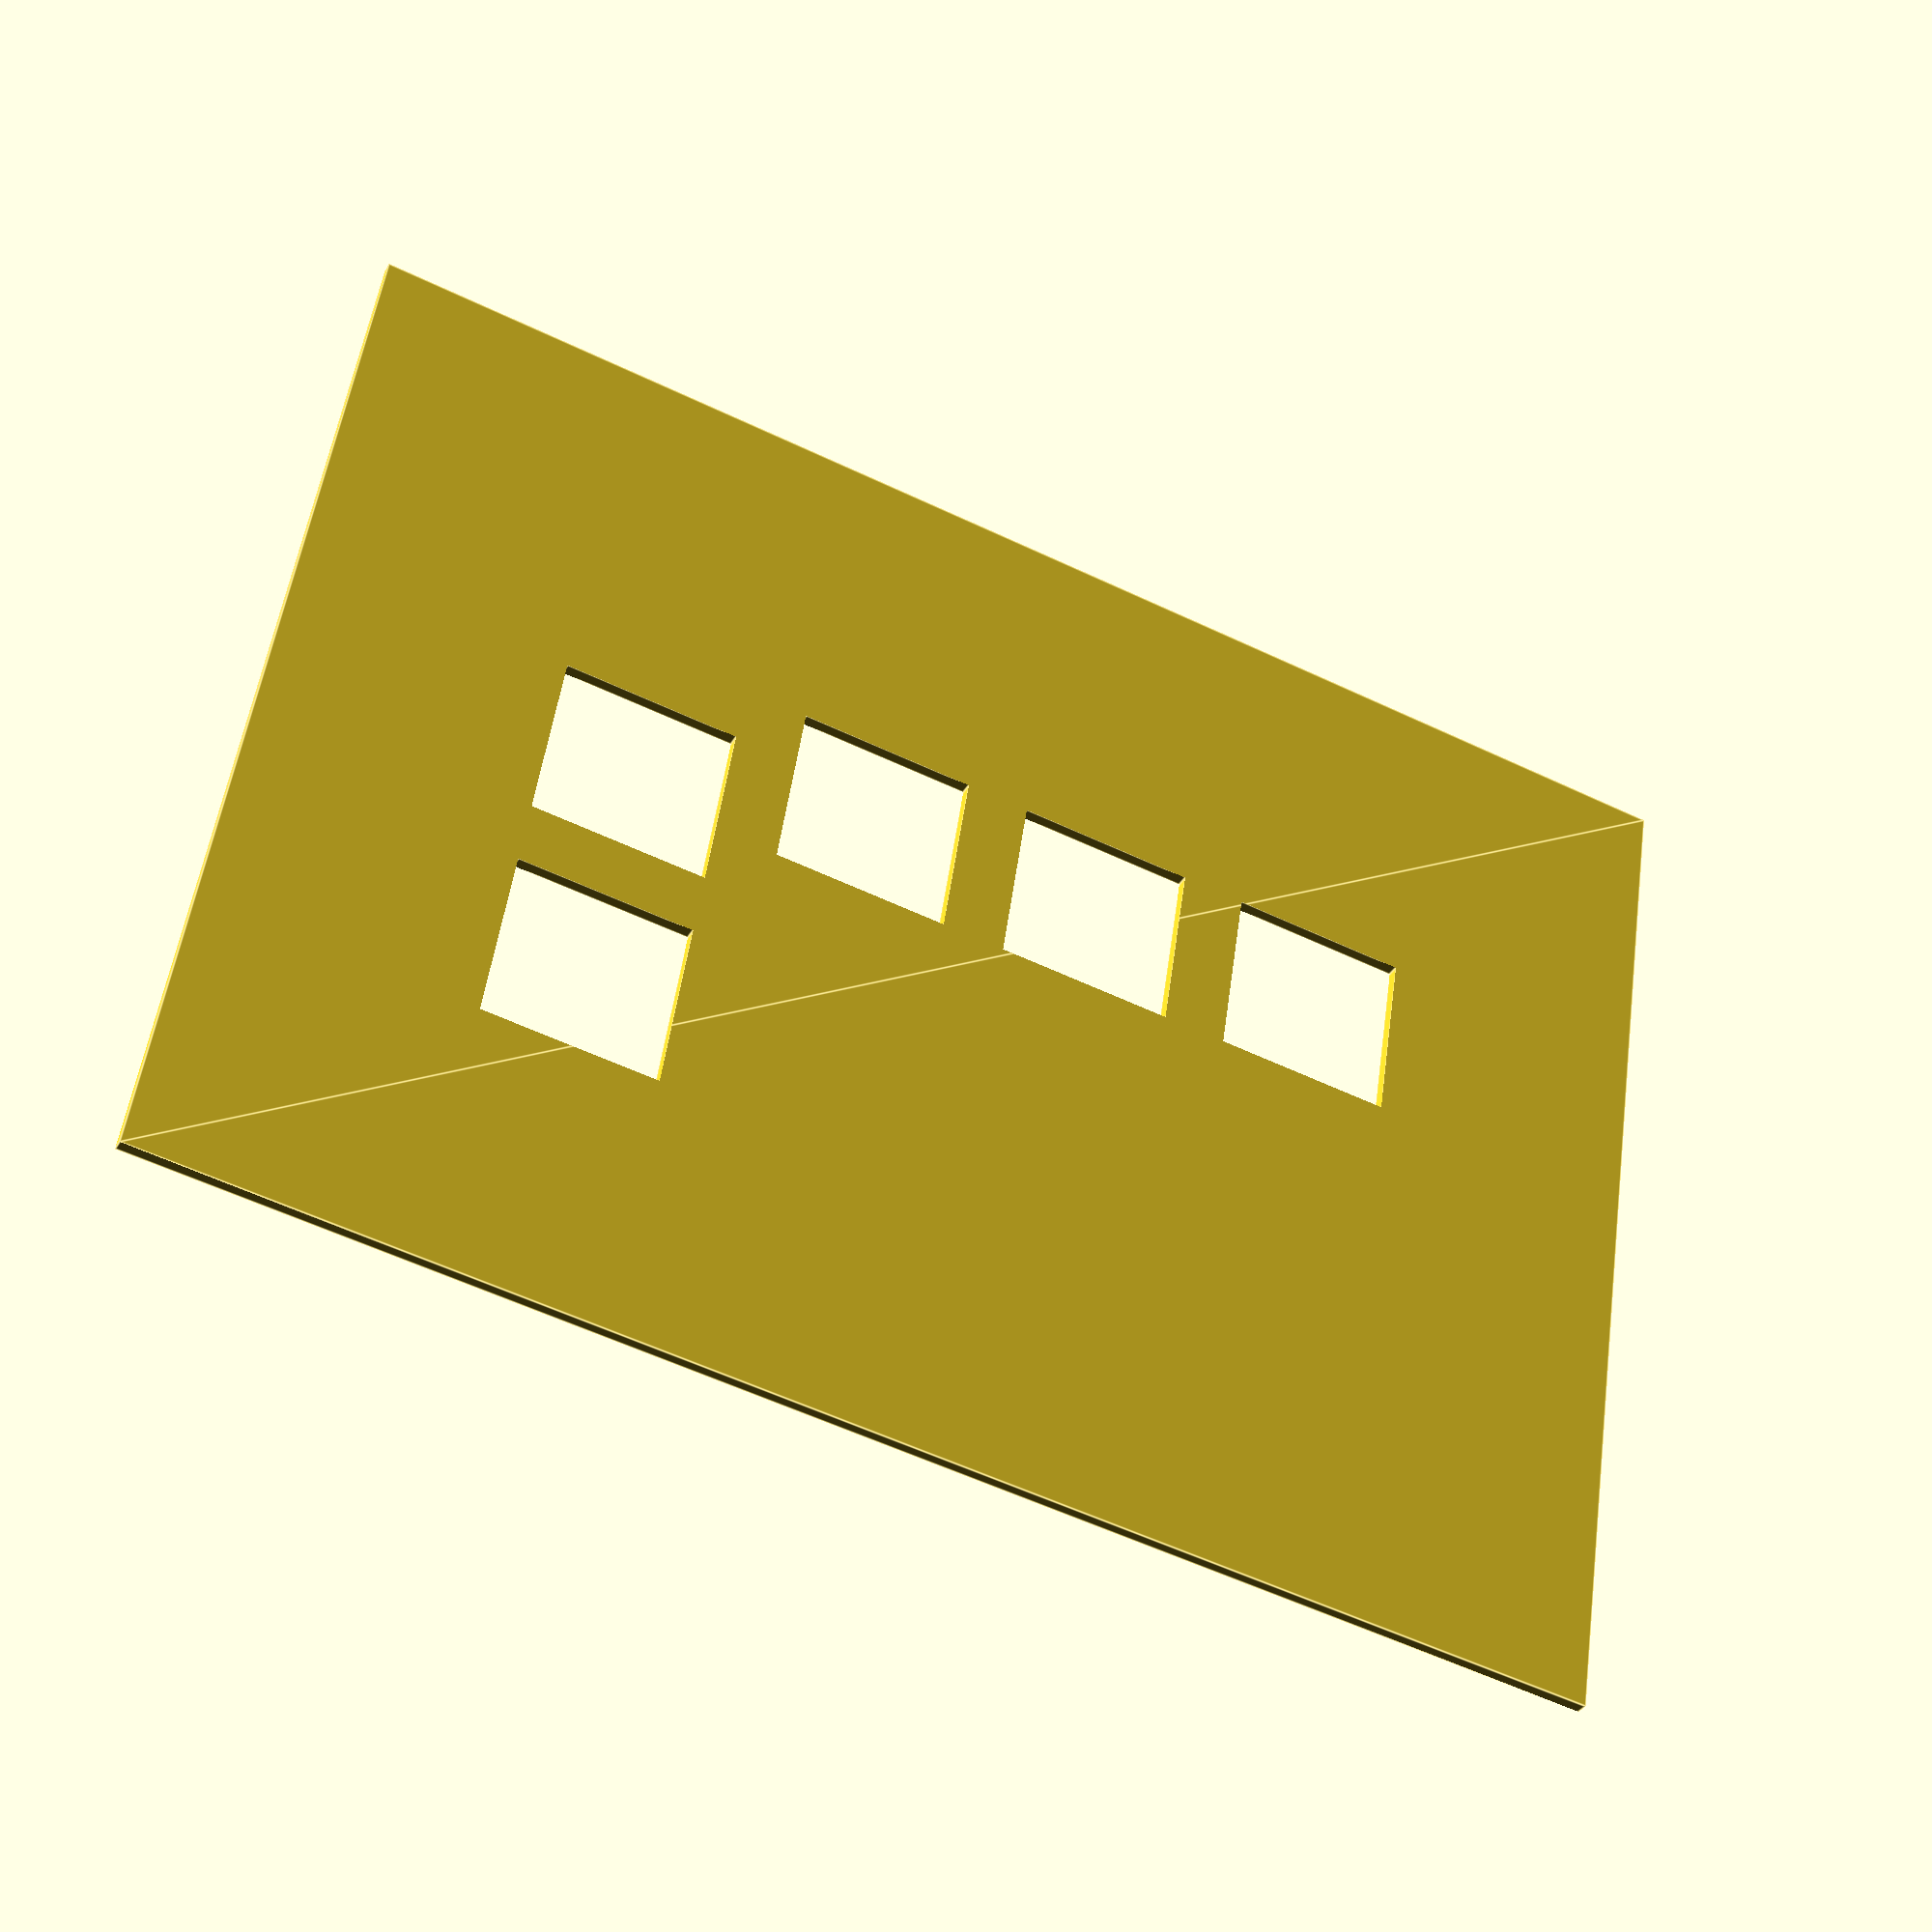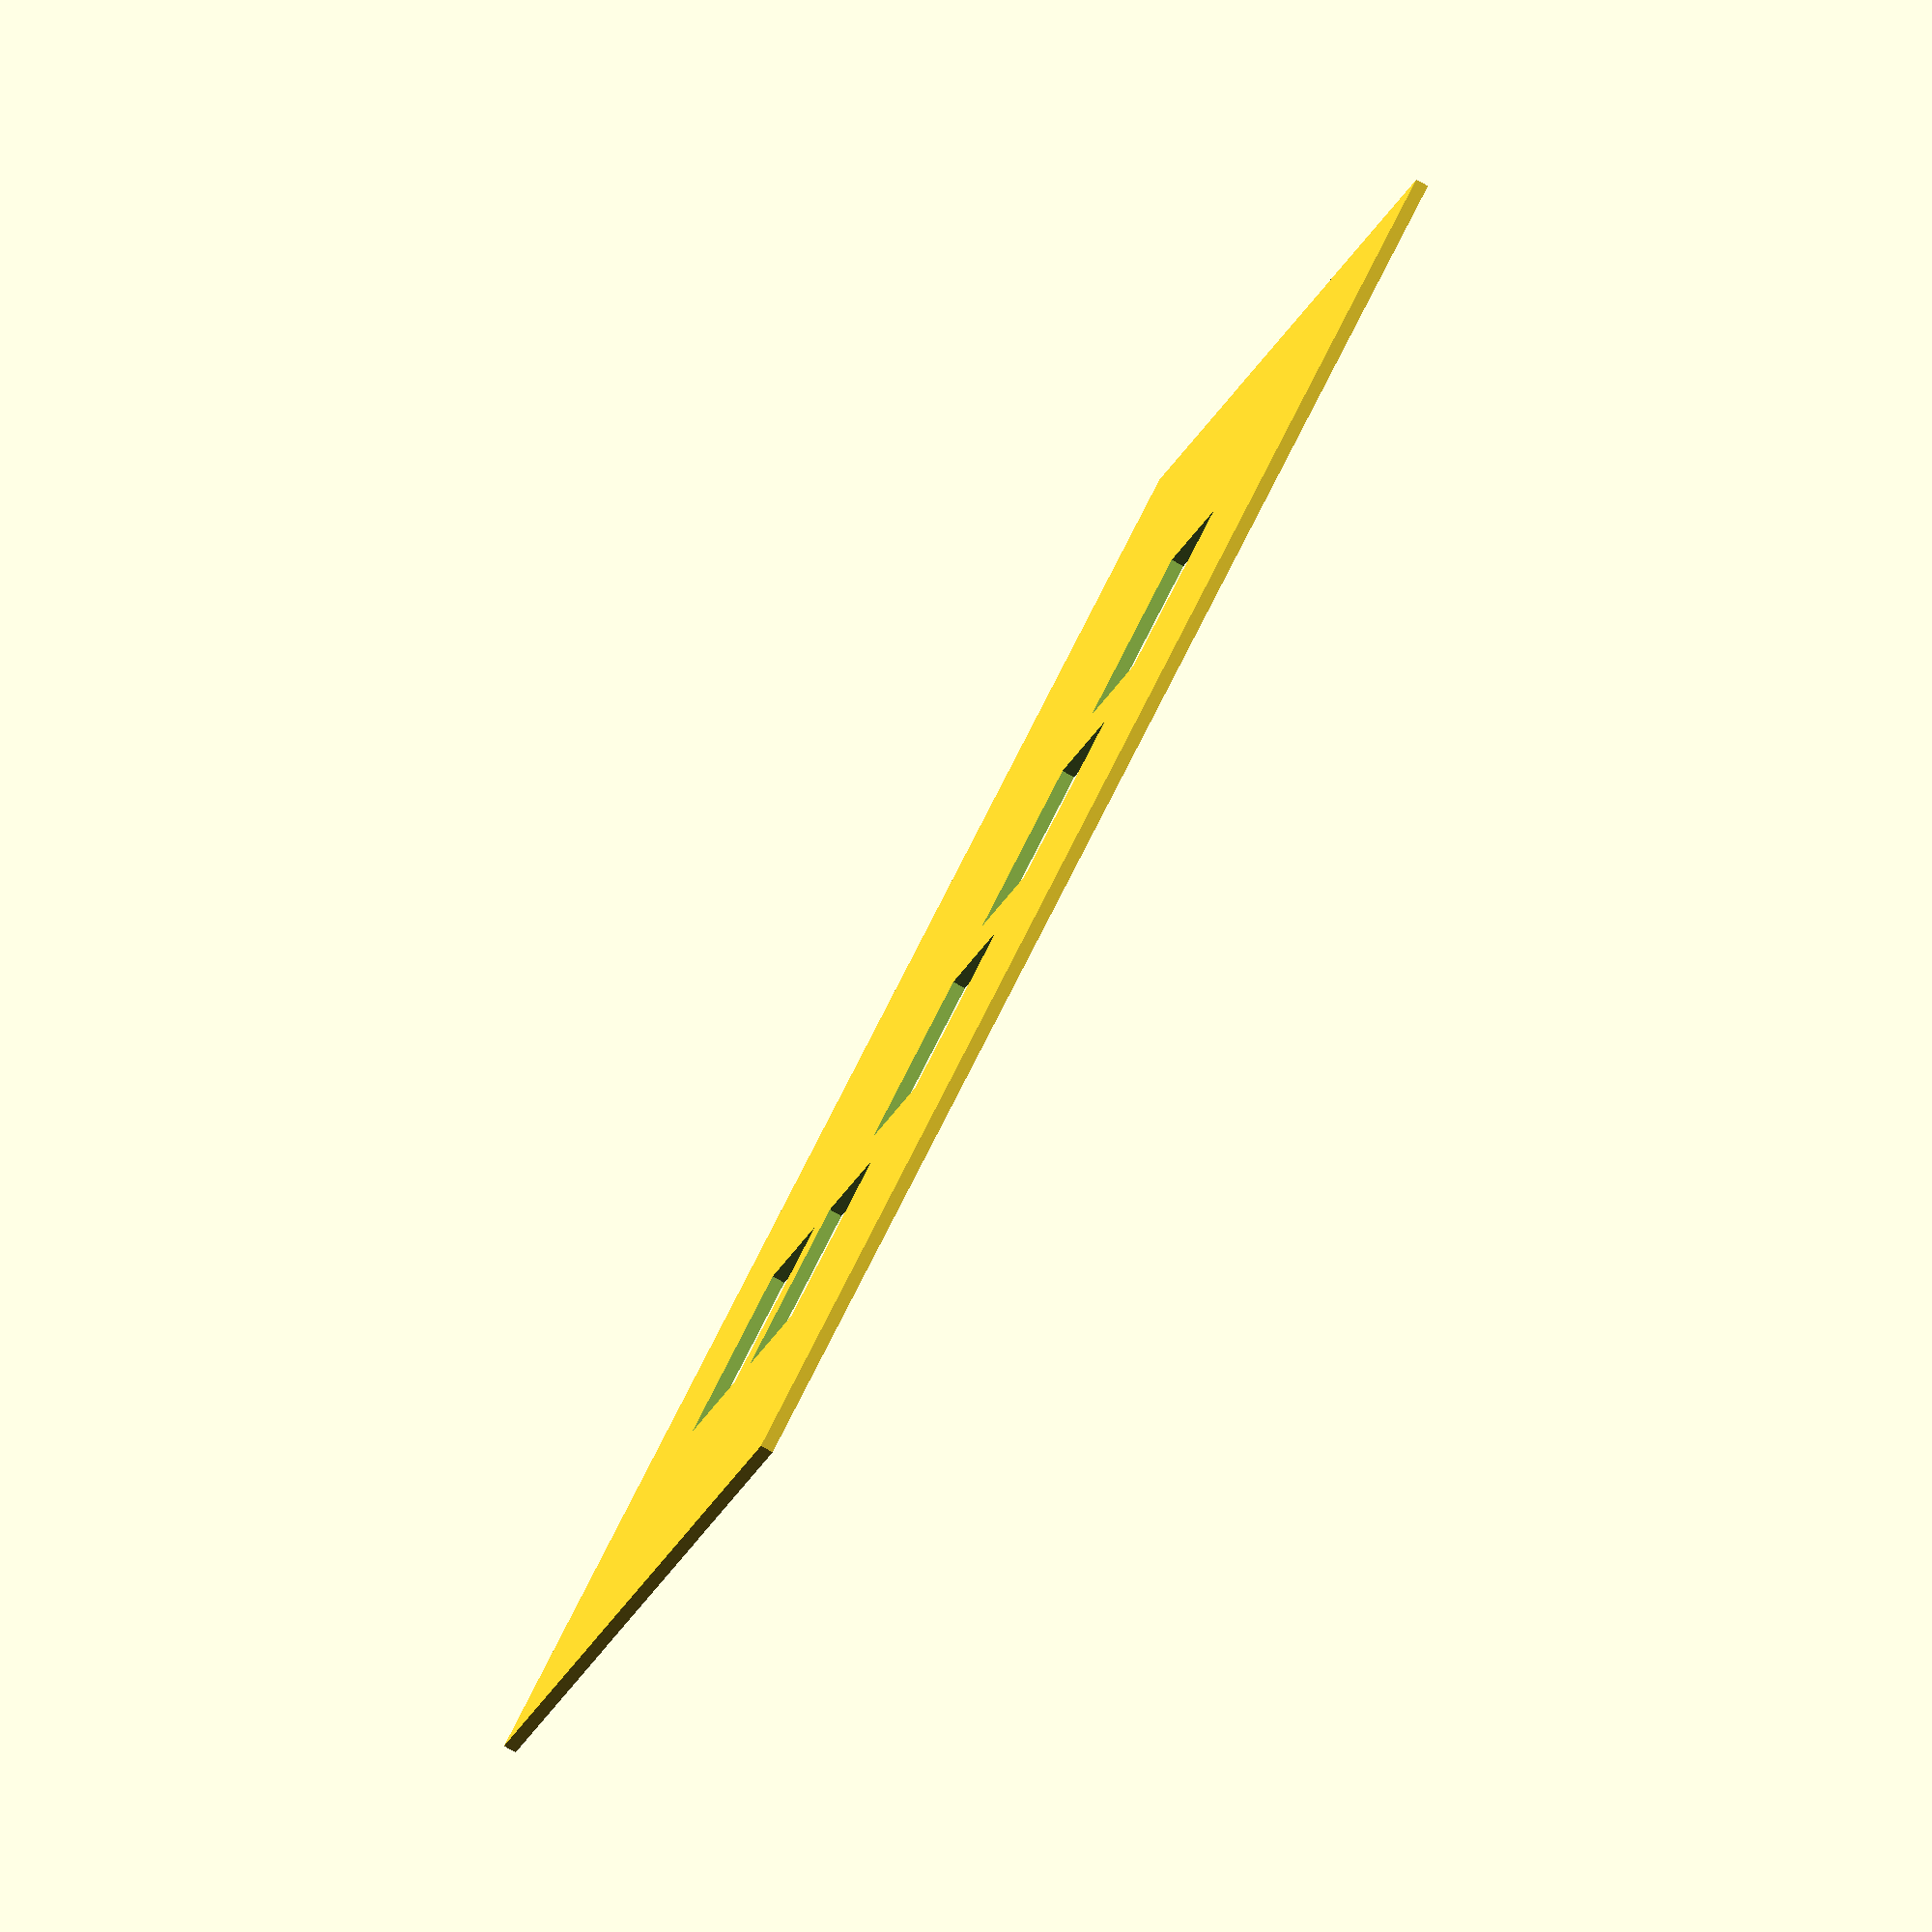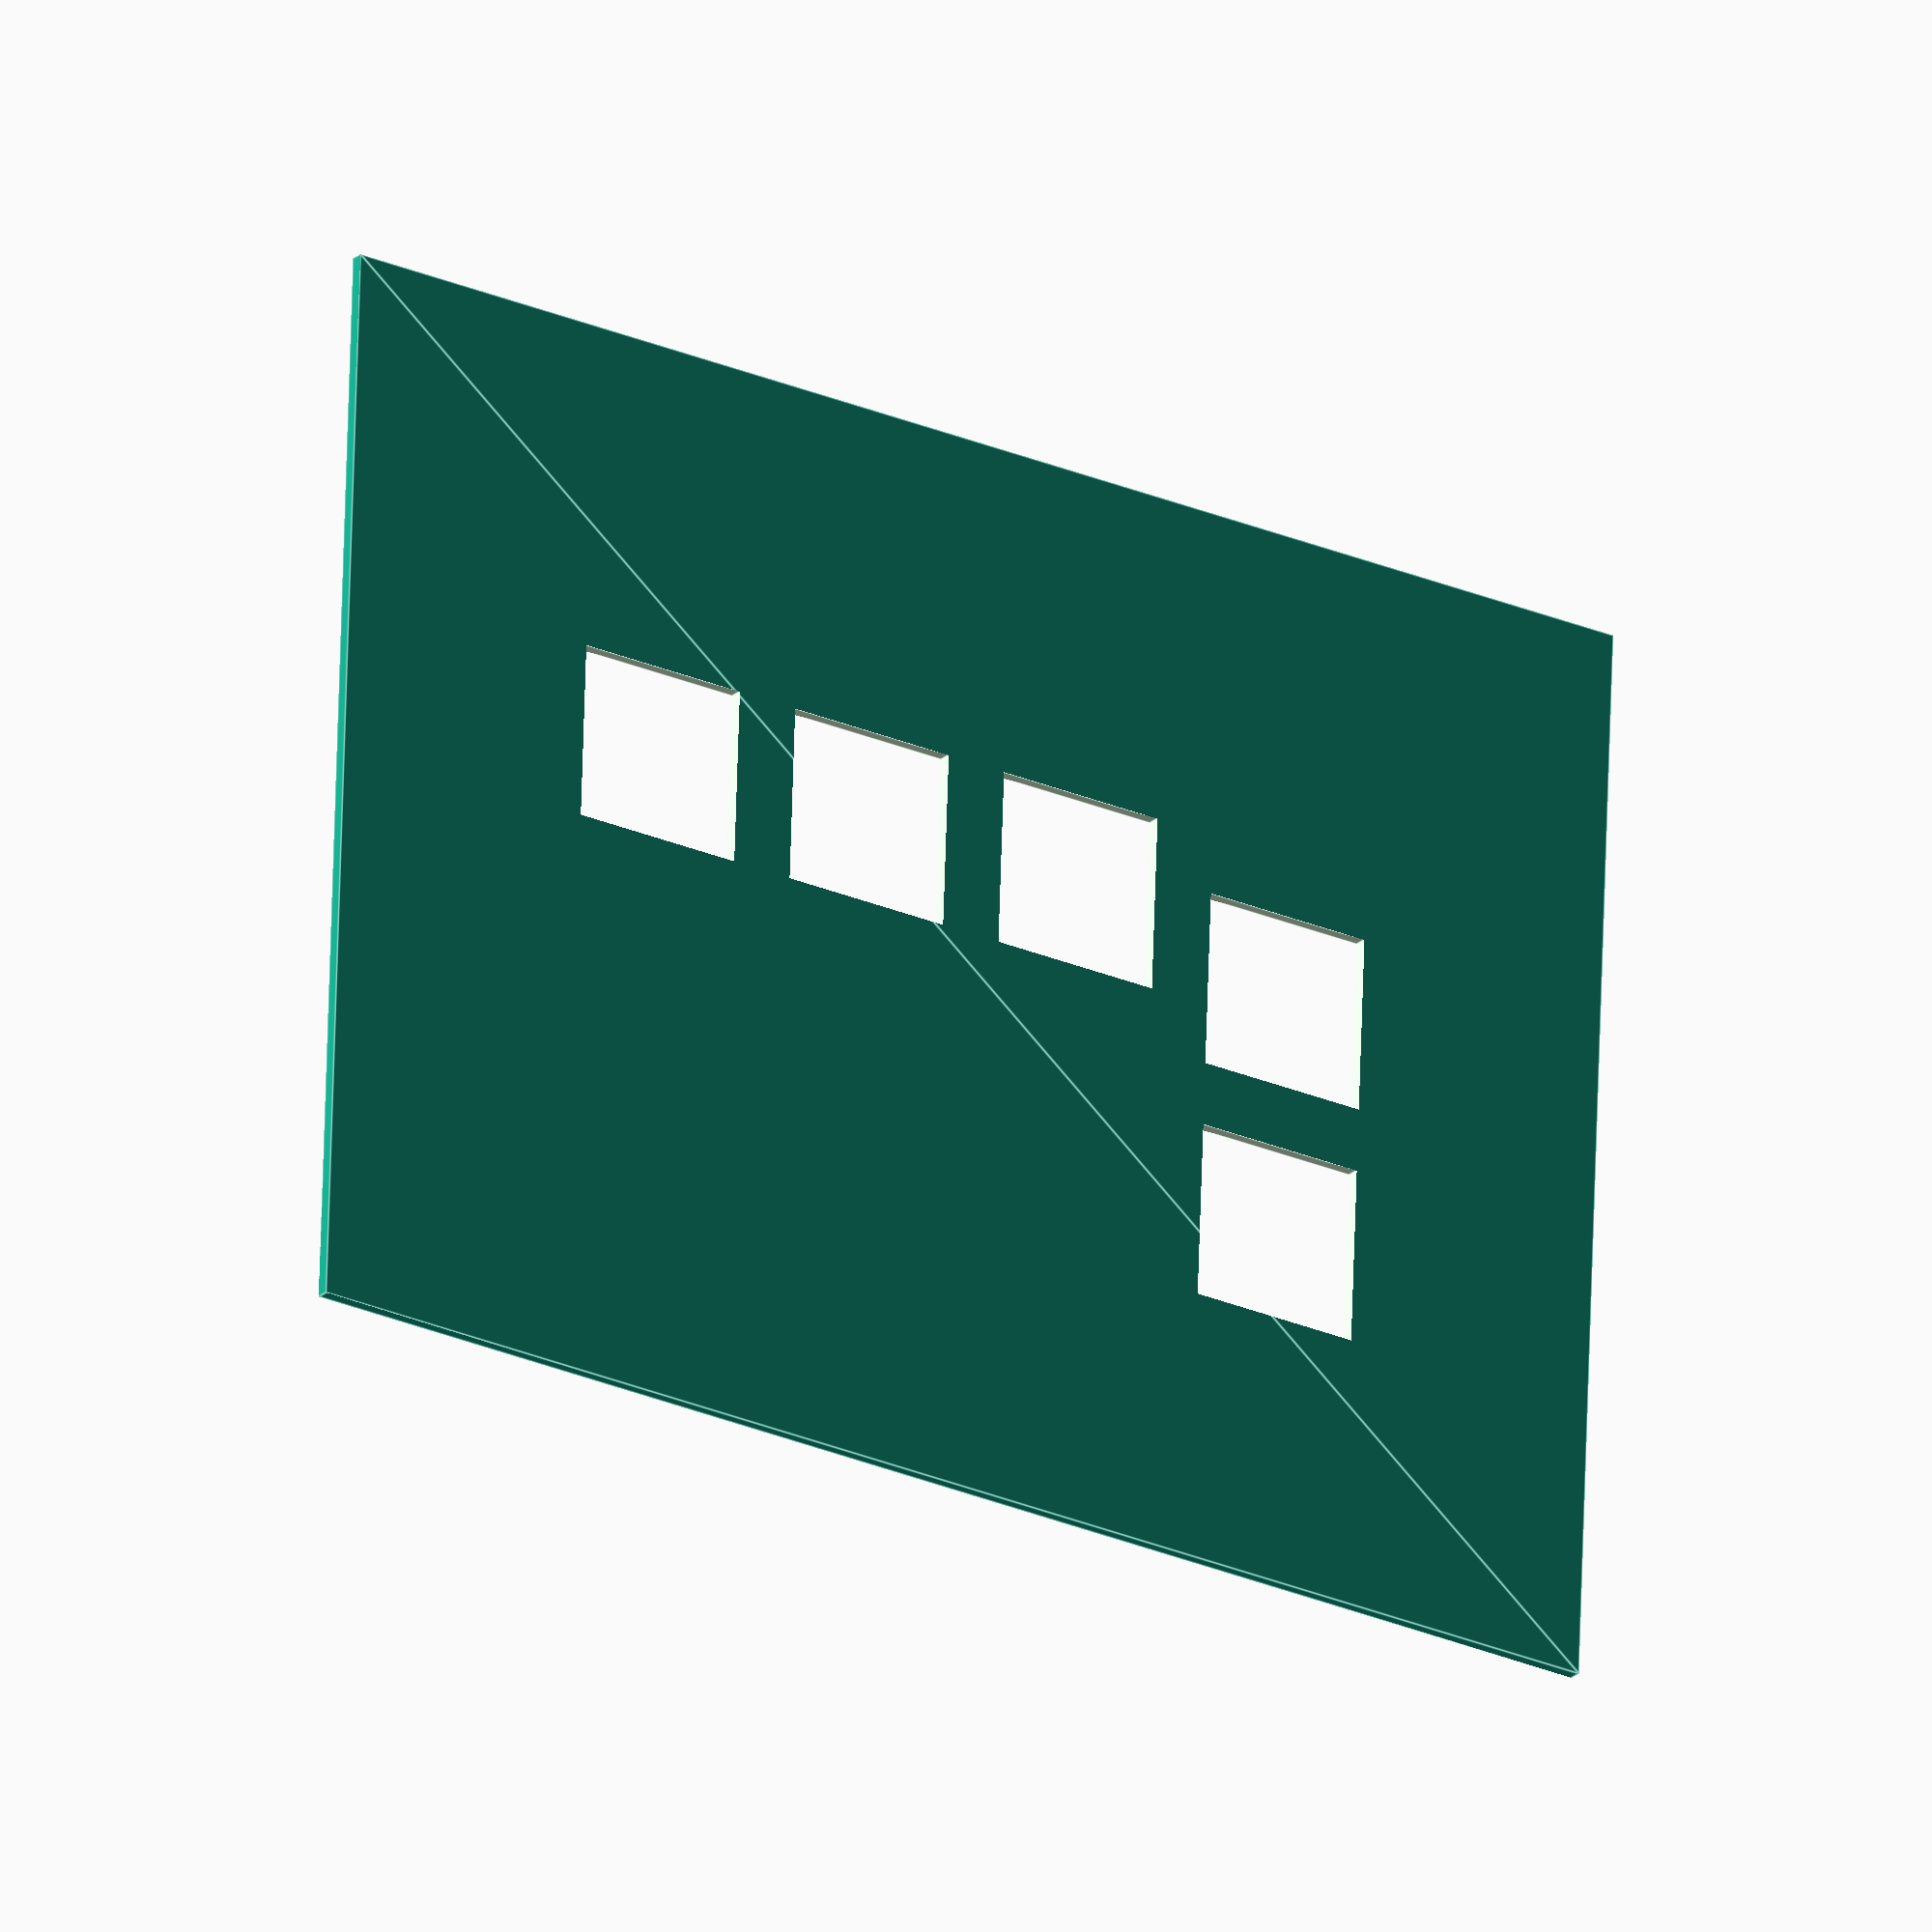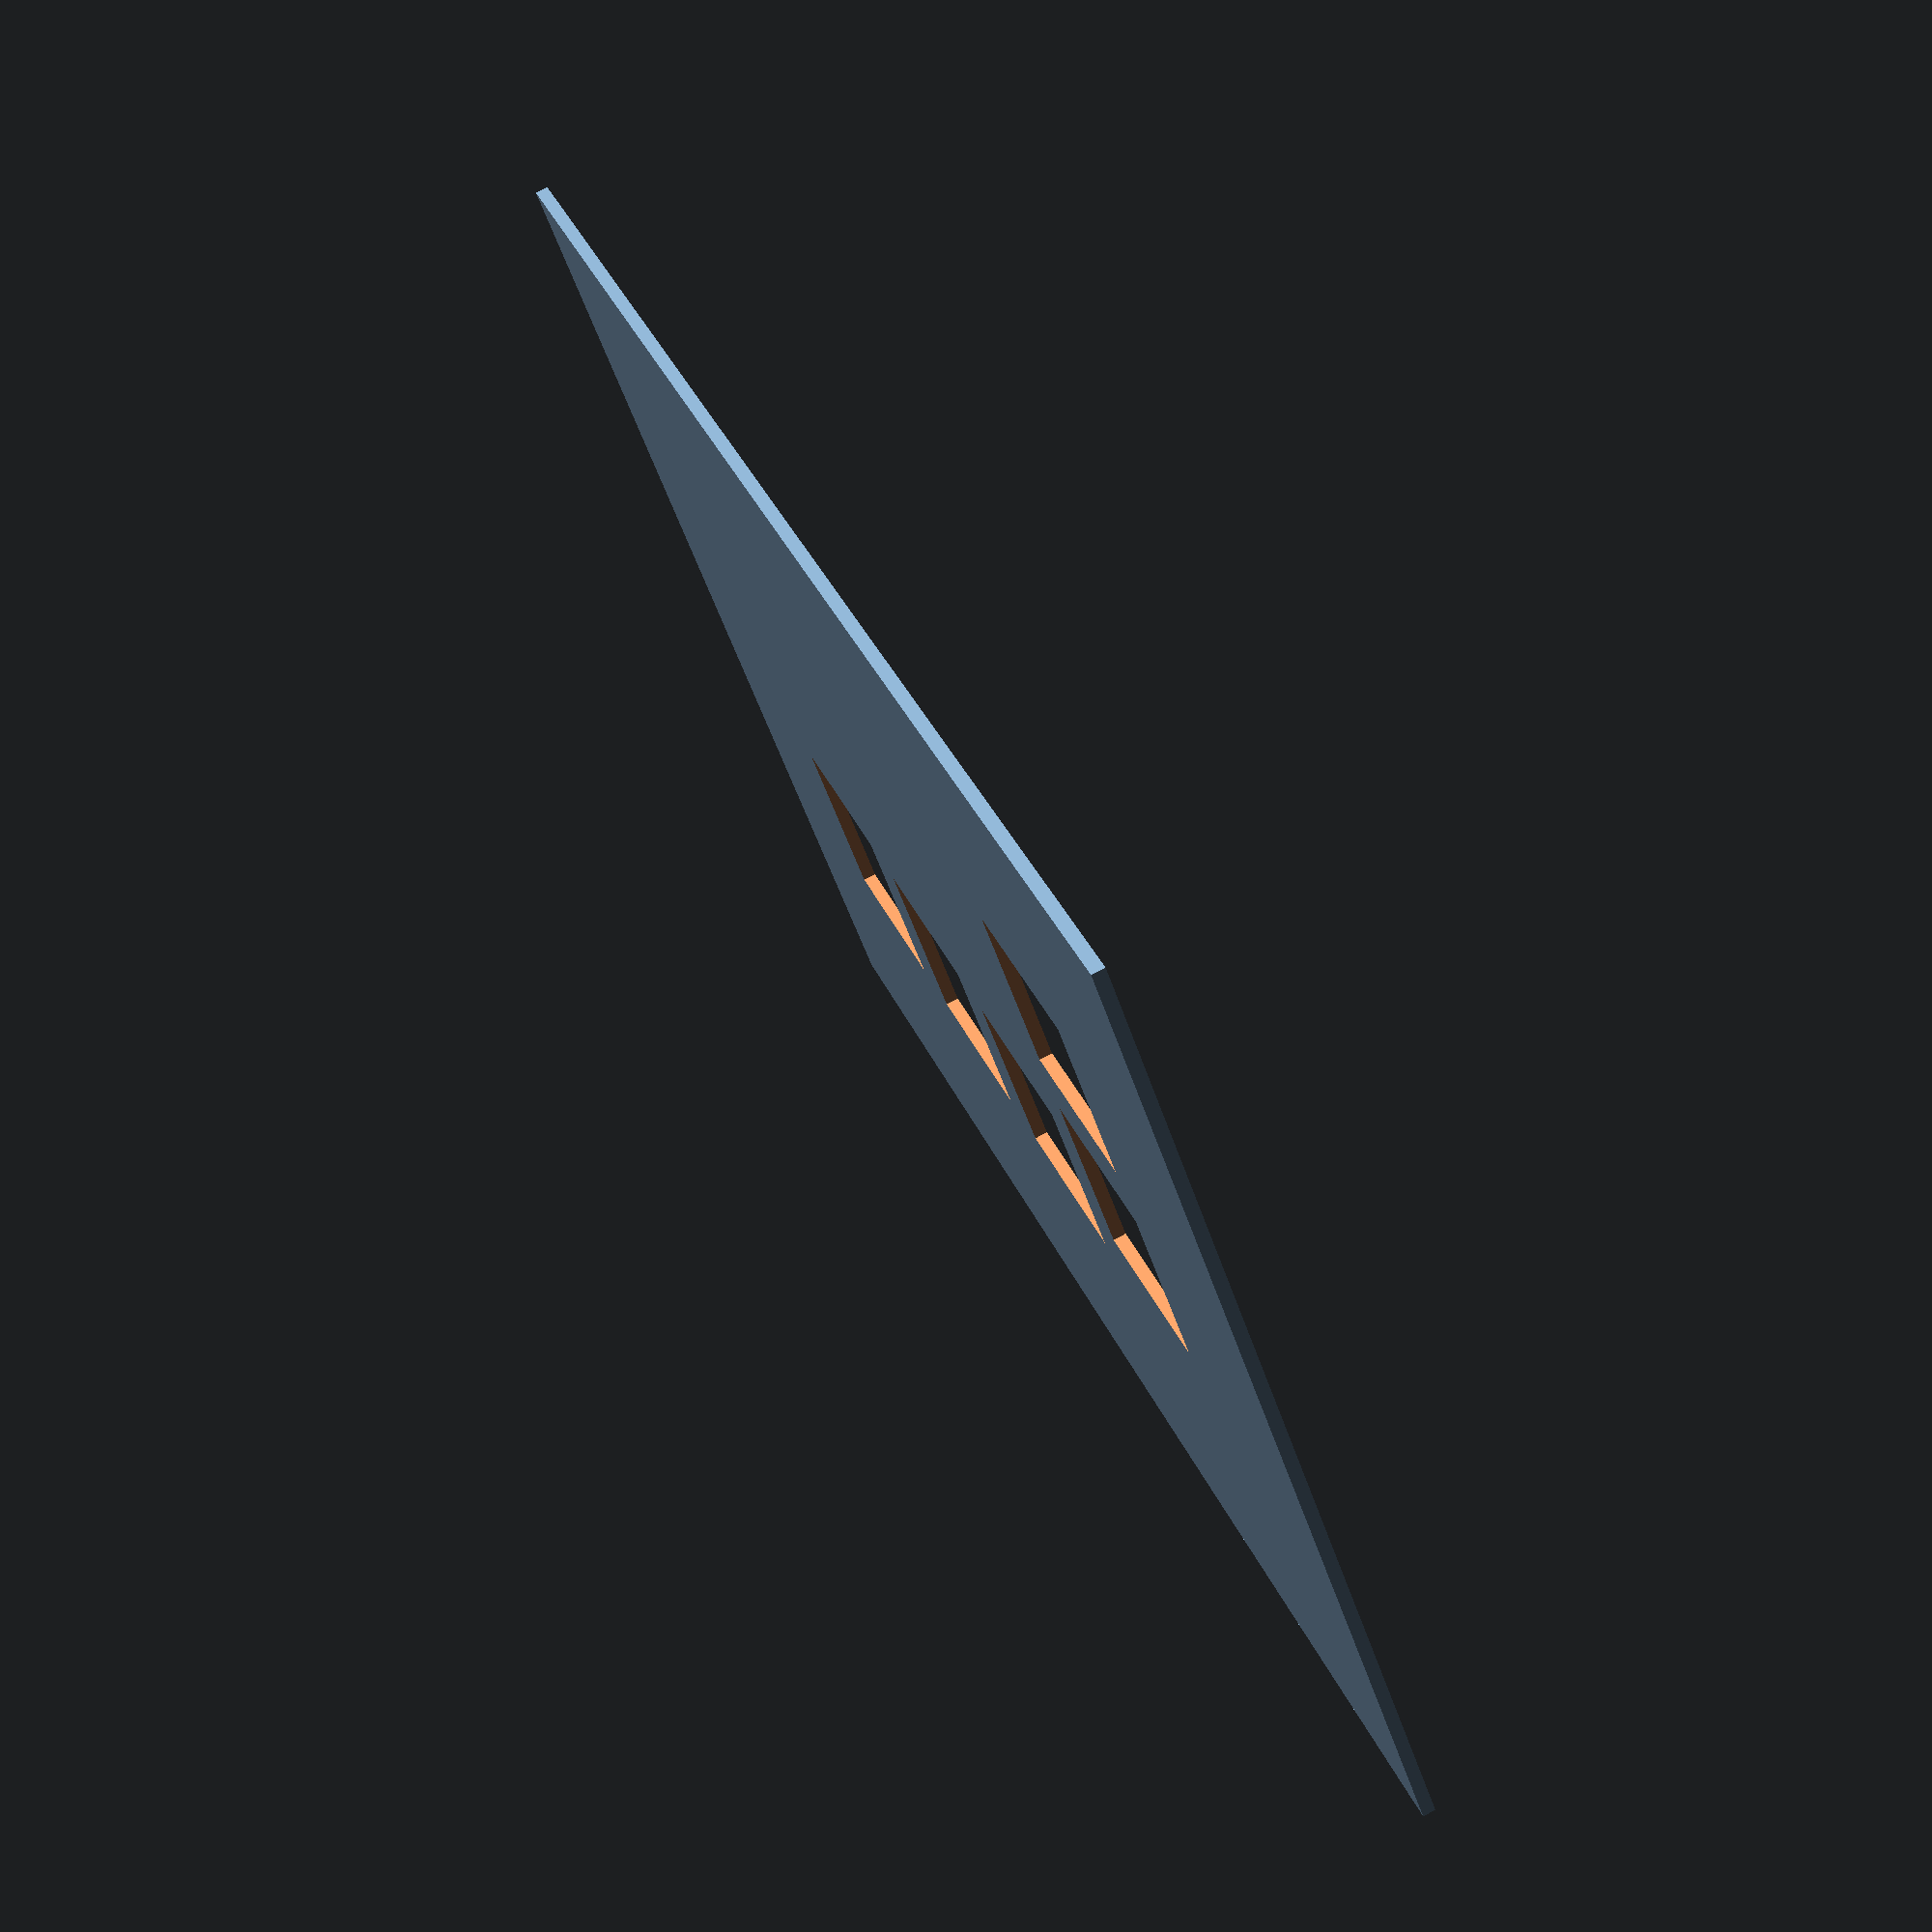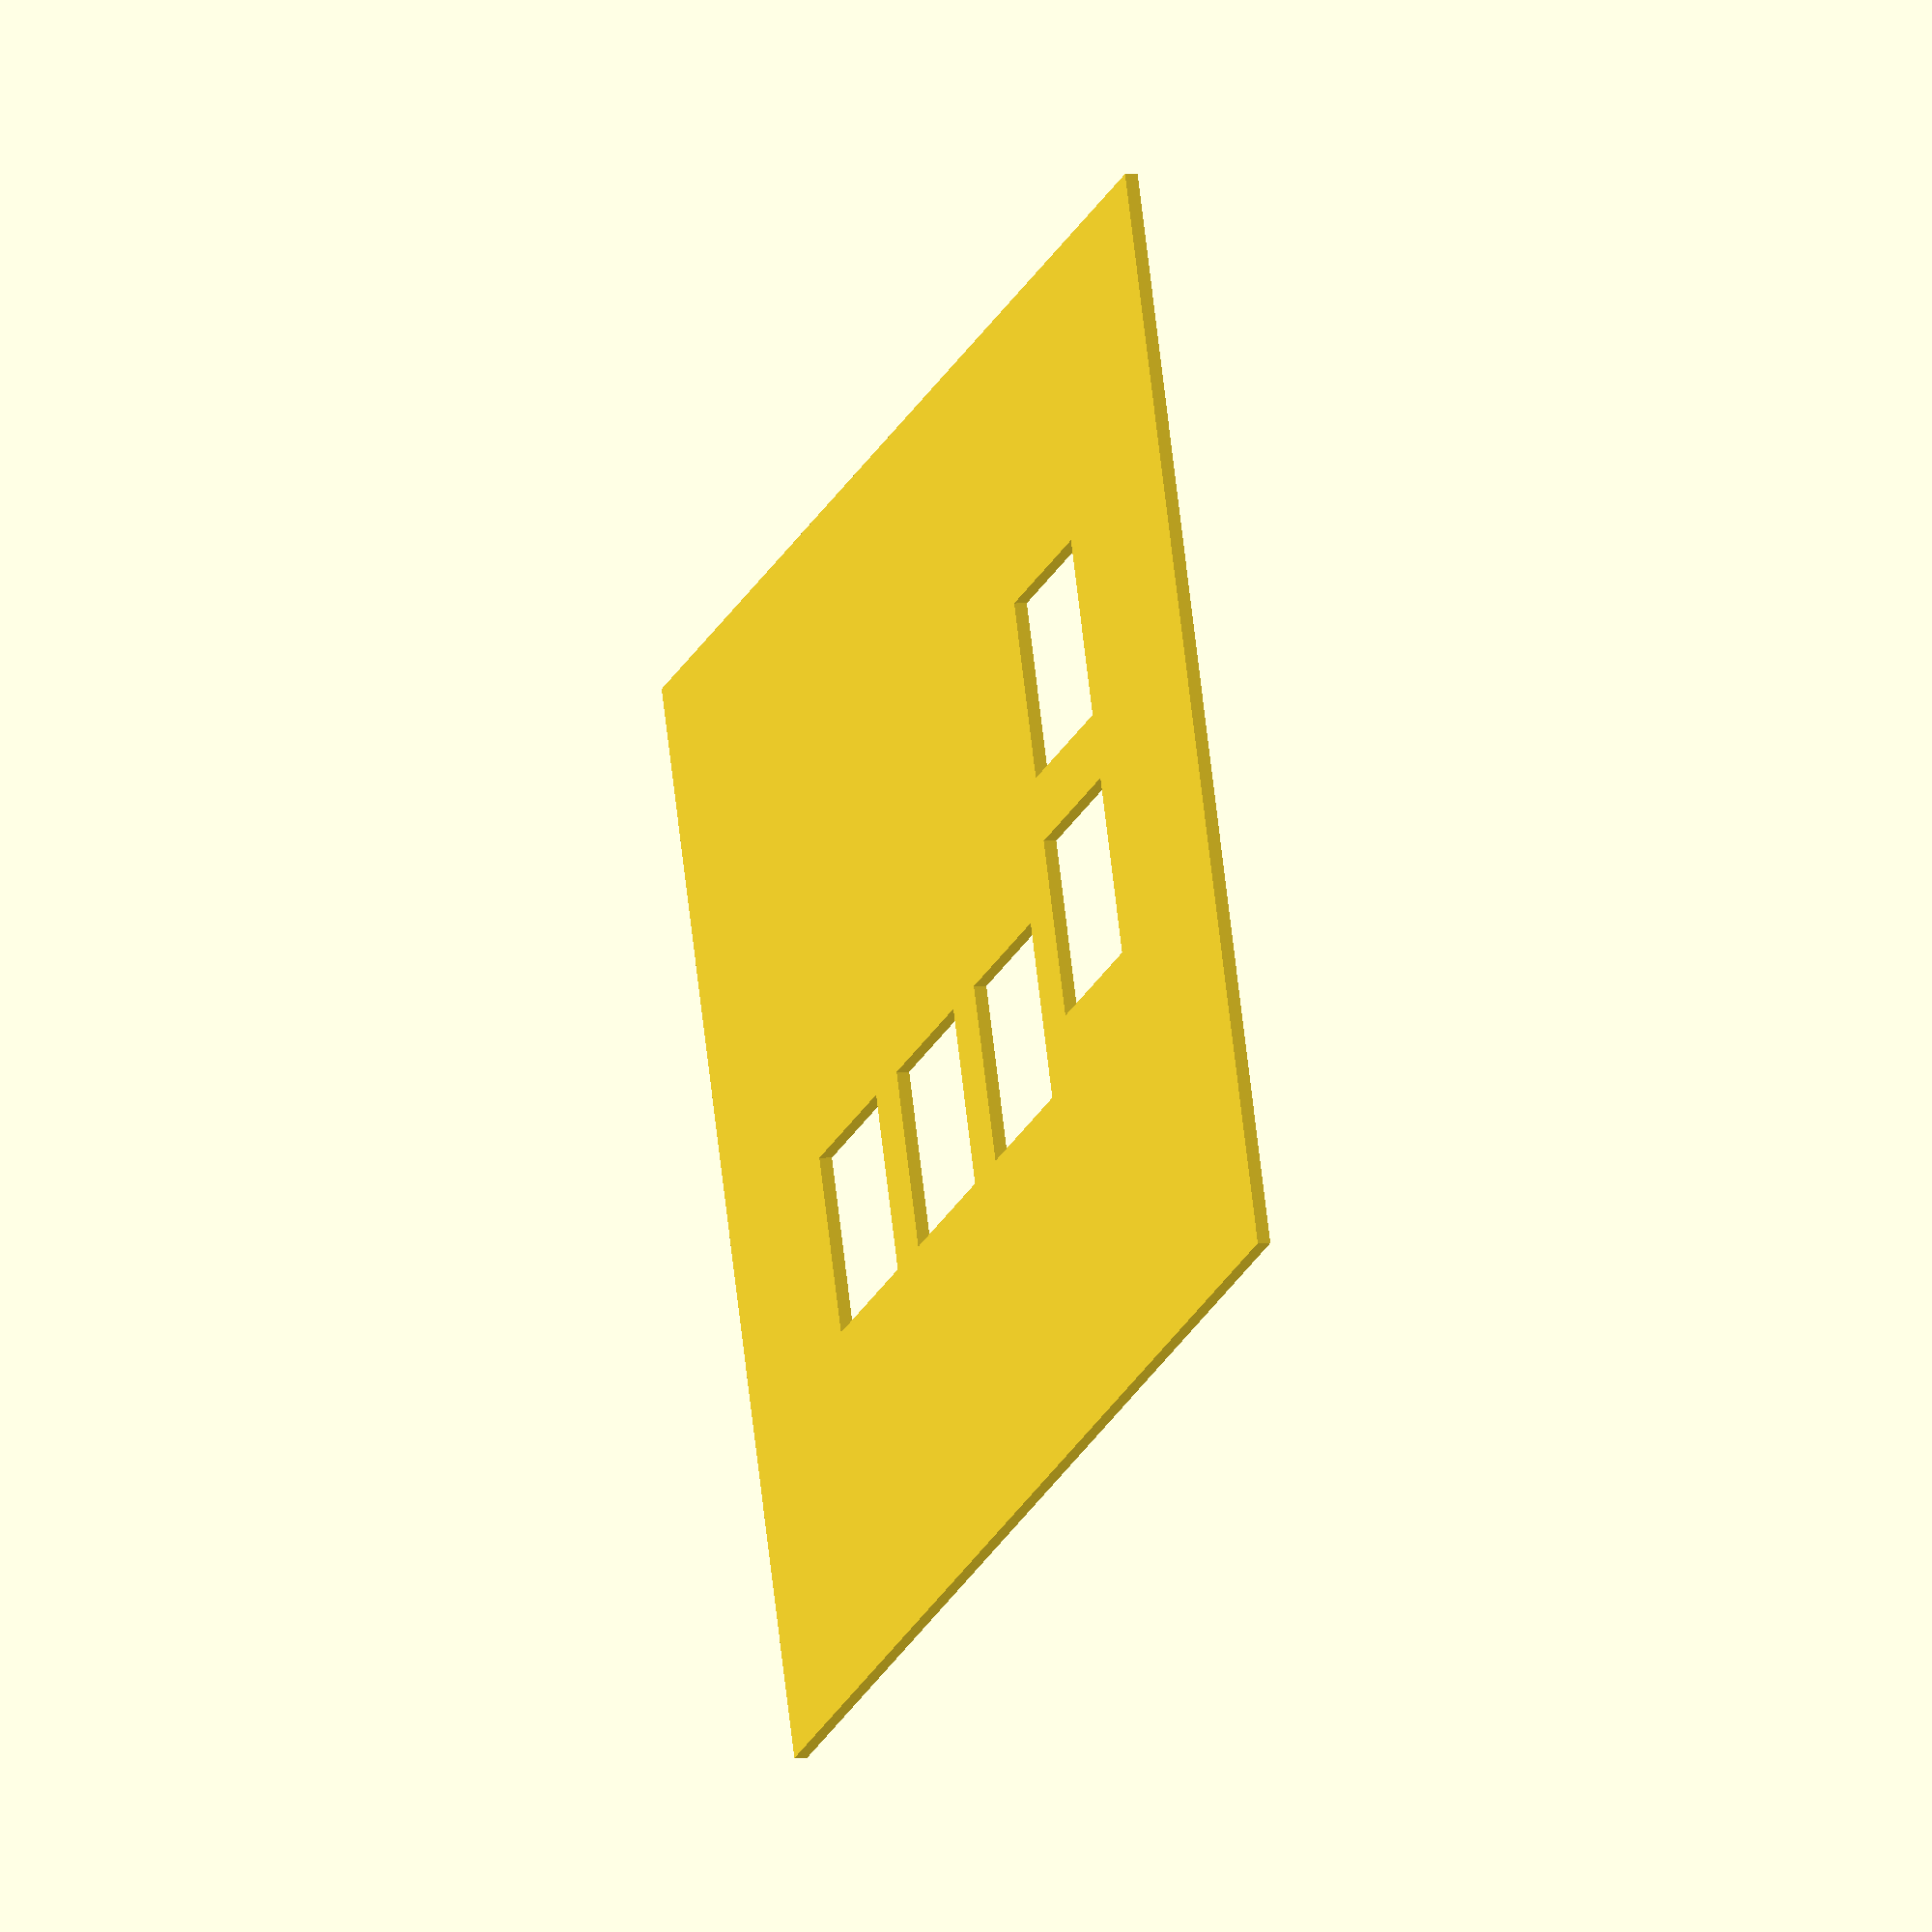
<openscad>

SINGLE = 19;
SINGLE_AND_HALF = 1.5 * SINGLE;
DOUBLE = 2 * SINGLE;


module switch_hole(position) {
    // Cherry MX switch hole with the center at `position`. Sizes come
    // from the ErgoDox design.

    SWITCH_HOLE_SIZE = 13.97;
    SWITCH_OFFSET = (SINGLE - SWITCH_HOLE_SIZE) / 2;

    position = [
        position[0] + SWITCH_OFFSET,
        position[1] + SWITCH_OFFSET
    ];

    hole_size = SWITCH_HOLE_SIZE;
    translate(position) {
        square([hole_size, hole_size]);
    }
};


module switch_plank_outer(position, use_double=false) {
    translate(position) {
        if (use_double) {
            switch_hole([
                SINGLE_AND_HALF - SINGLE,
                (DOUBLE - SINGLE) / 2
            ]);
        } else {
            switch_hole([
                SINGLE_AND_HALF - SINGLE,
                (DOUBLE - SINGLE_AND_HALF) + (SINGLE_AND_HALF - SINGLE) / 2
            ]);
        }
        switch_hole([(SINGLE_AND_HALF - SINGLE) / 2, DOUBLE]);
        switch_hole([(SINGLE_AND_HALF - SINGLE) / 2, DOUBLE + SINGLE]);
    }
}


module switch_plank_simple(position) {
    translate(position) {
        switch_hole([0, 0 * SINGLE]);
        switch_hole([0, 1 * SINGLE]);
        switch_hole([0, 2 * SINGLE]);
        switch_hole([0, 3 * SINGLE]);
    }
}


module switch_plank_inner(position) {
    translate(position) {
        switch_hole([0, (DOUBLE - SINGLE) / 2]);
        switch_hole([0, DOUBLE + (DOUBLE - SINGLE) / 2]);
    }
}


// switch_hole([0,0,0]);
// switch_plank_simple([0,0,0]);
// switch_plank_outer([0,0,0], false);
// switch_plank_inner([0,0,0]);
// translate([0,0,-4]) { square([SINGLE, DOUBLE]); }
// translate([0,DOUBLE,-4]) { square([SINGLE_AND_HALF, SINGLE]); }


module keyboard_half(position) {
    COLUMN_OFFSETS = [0, 0, 7, 13, 10, 10, 10];

    switch_plank_outer([0, COLUMN_OFFSETS[0], 0], false);
    for (n_row = [0:4]) {
        switch_plank_simple([
            SINGLE_AND_HALF + n_row * SINGLE,
            COLUMN_OFFSETS[n_row + 1], 0
        ]);
    }
    switch_plank_inner([
        SINGLE_AND_HALF + 5 * SINGLE,
        COLUMN_OFFSETS[6], 0
    ]);
}

// keyboard_half([0, 0, 0]);


module thumb_cluster_horizontal(position) {
    OFFSET = SINGLE;
    translate(position) {
        difference() {
            square([
                OFFSET + 4 * SINGLE + OFFSET,
                OFFSET + SINGLE + SINGLE_AND_HALF + OFFSET
            ]);
            translate([OFFSET, OFFSET, 0]) {
                switch_hole([0 * SINGLE, SINGLE + (SINGLE_AND_HALF - SINGLE) / 2, 0]);
                switch_hole([1 * SINGLE, SINGLE + (SINGLE_AND_HALF - SINGLE) / 2, 0]);
                switch_hole([2 * SINGLE, SINGLE + (SINGLE_AND_HALF - SINGLE) / 2, 0]);
                switch_hole([3 * SINGLE, 0, 0]);
                switch_hole([3 * SINGLE, SINGLE, 0]);
            }
        }
    }
}

thumb_cluster_horizontal([0,0,0]);

</openscad>
<views>
elev=34.9 azim=351.3 roll=154.2 proj=p view=edges
elev=261.2 azim=332.4 roll=119.2 proj=o view=solid
elev=202.8 azim=182.1 roll=214.2 proj=o view=edges
elev=282.1 azim=219.2 roll=242.1 proj=p view=solid
elev=358.9 azim=200.9 roll=250.9 proj=o view=solid
</views>
